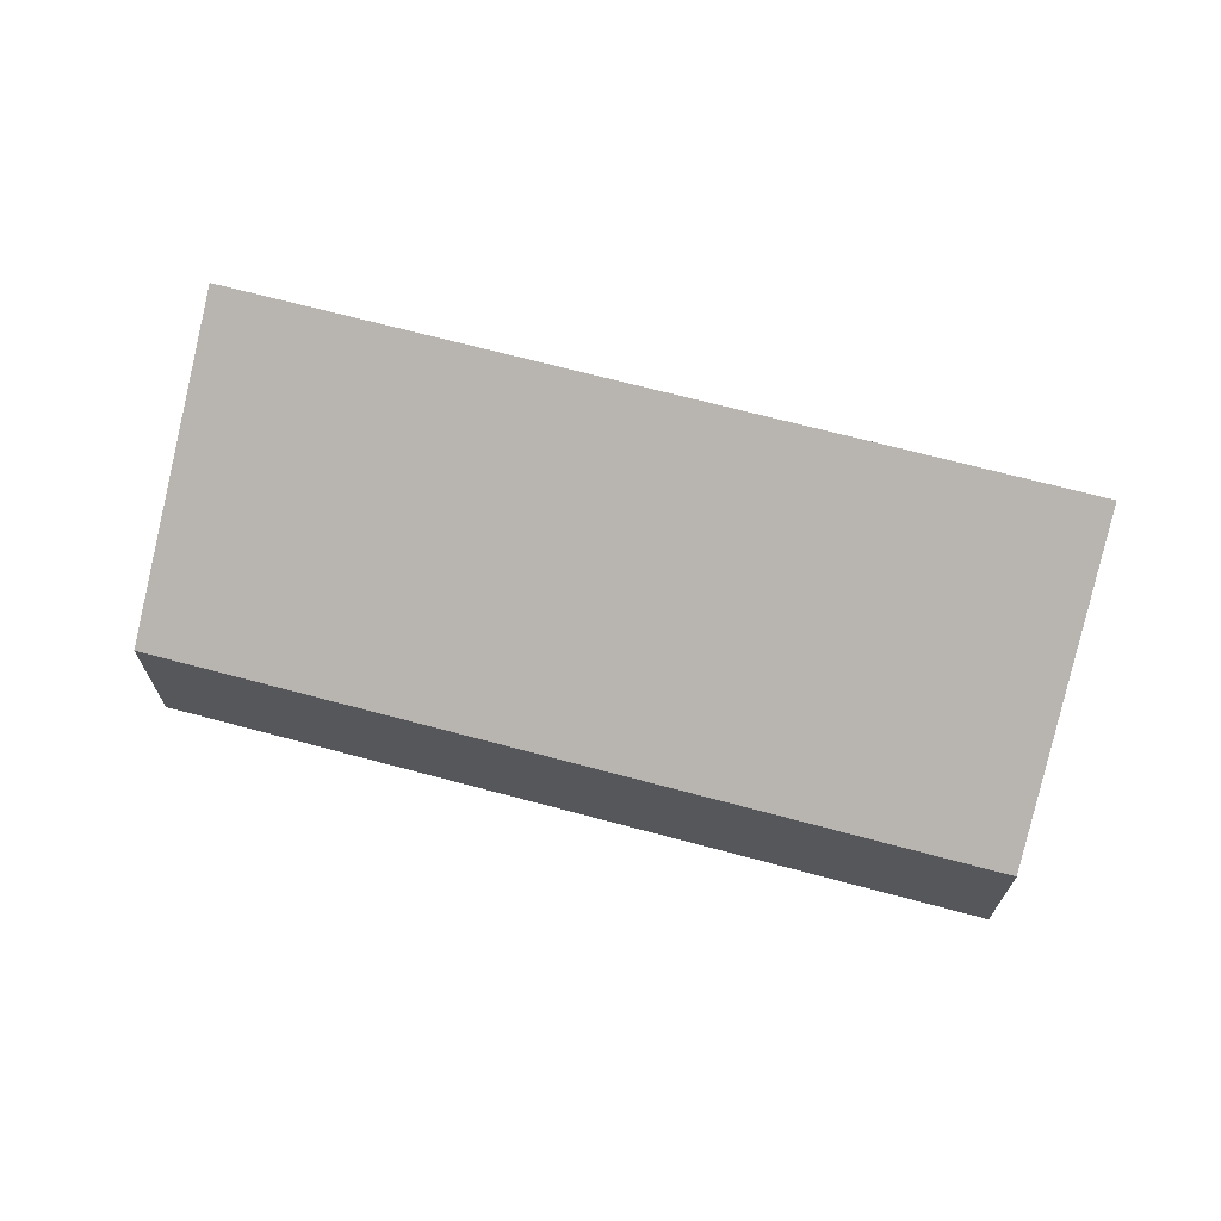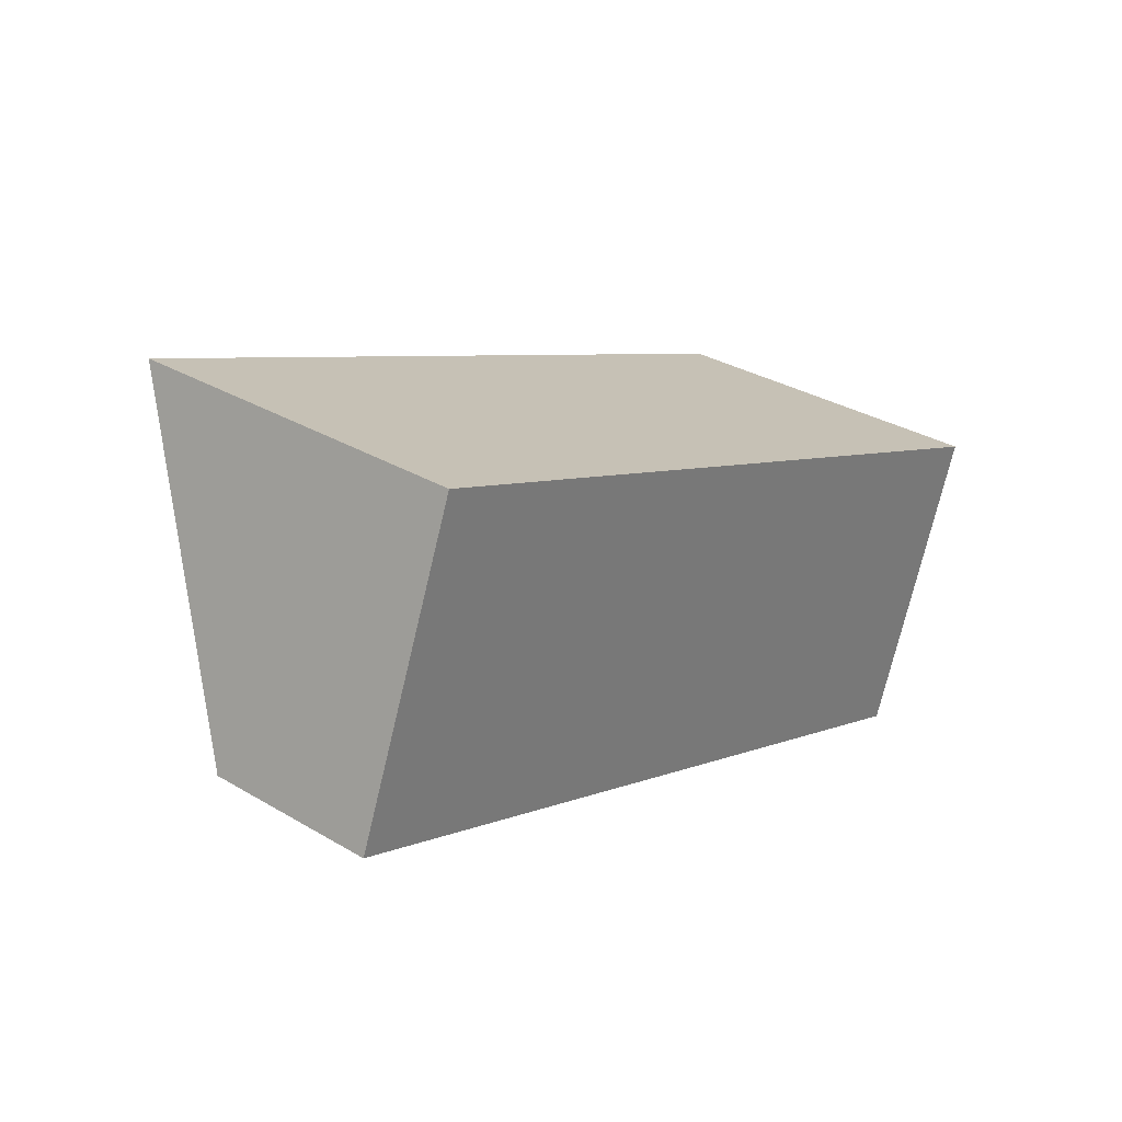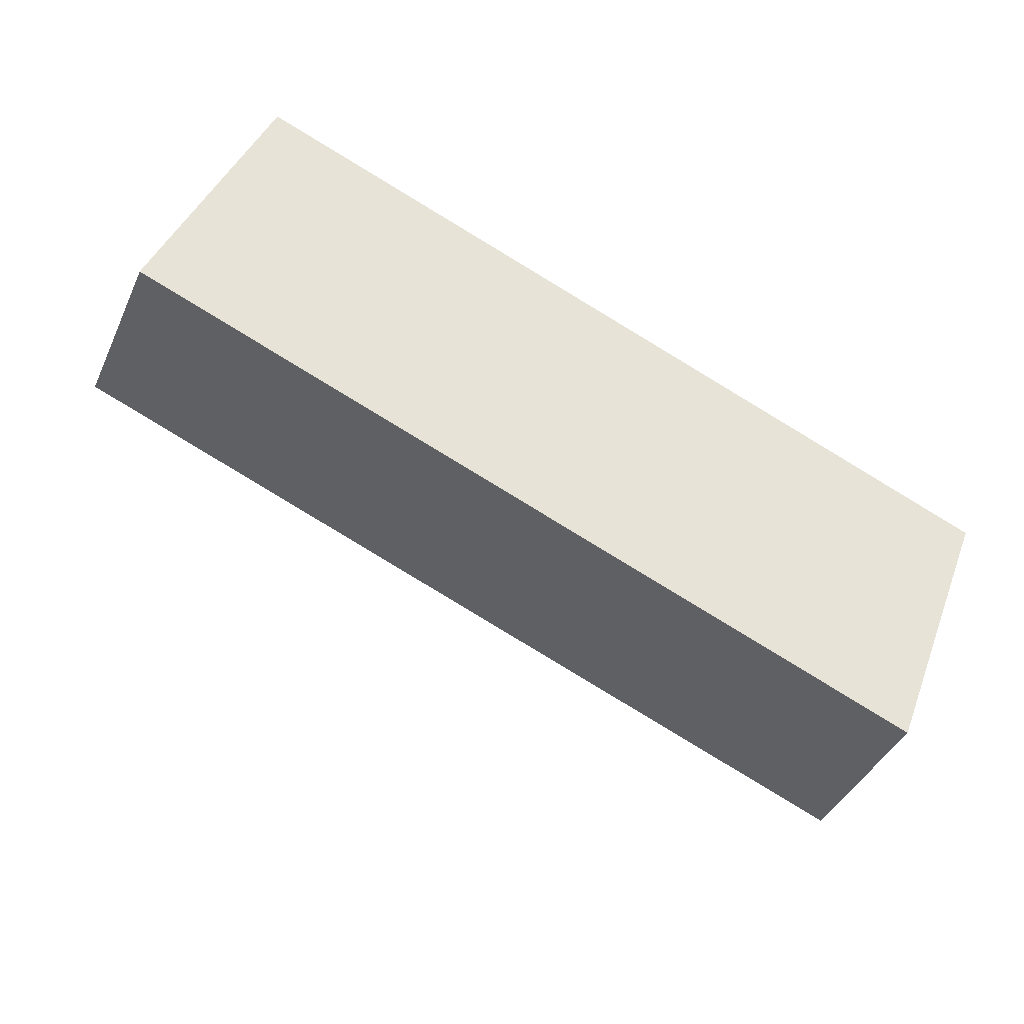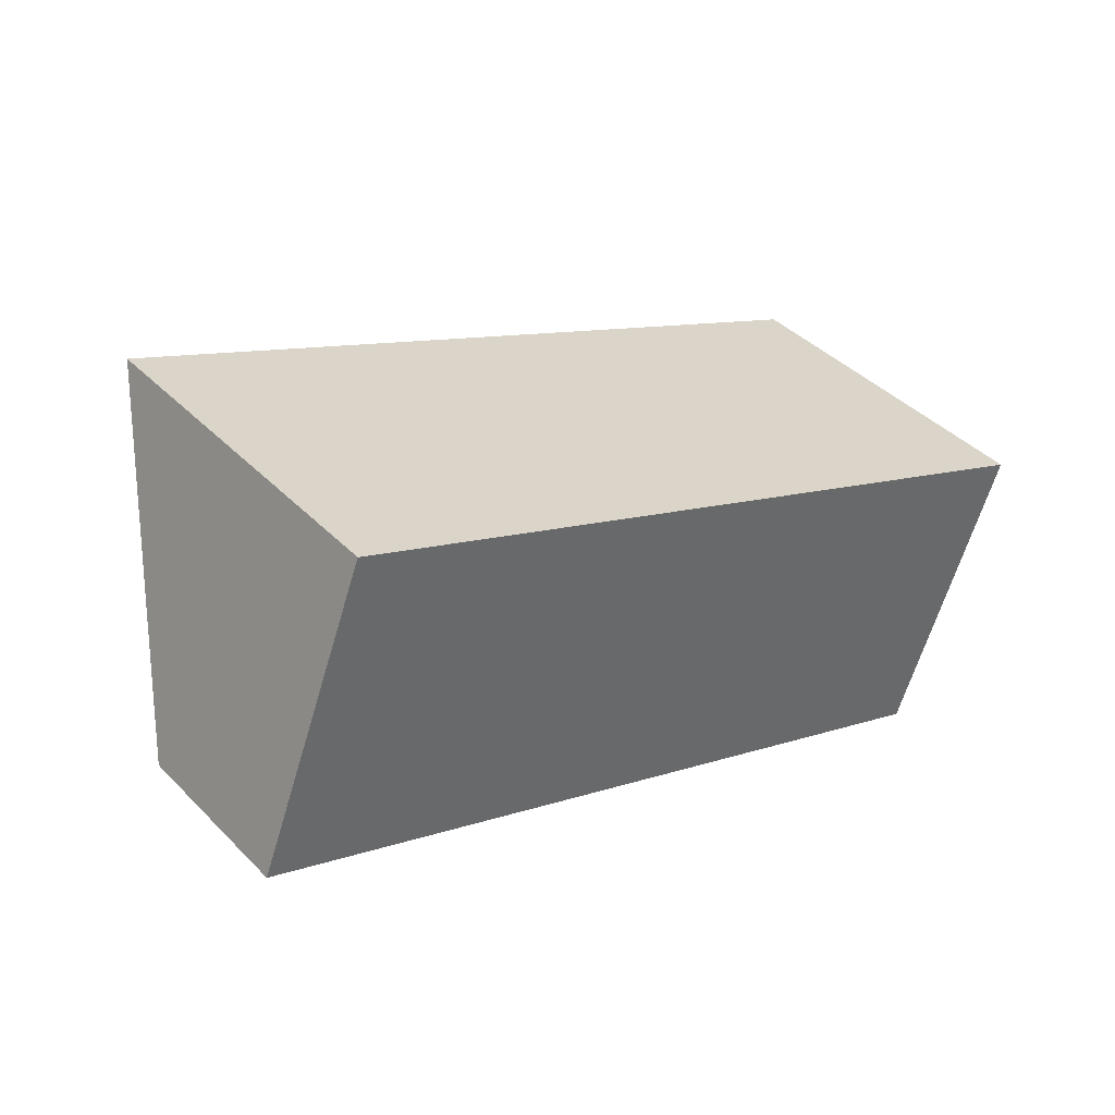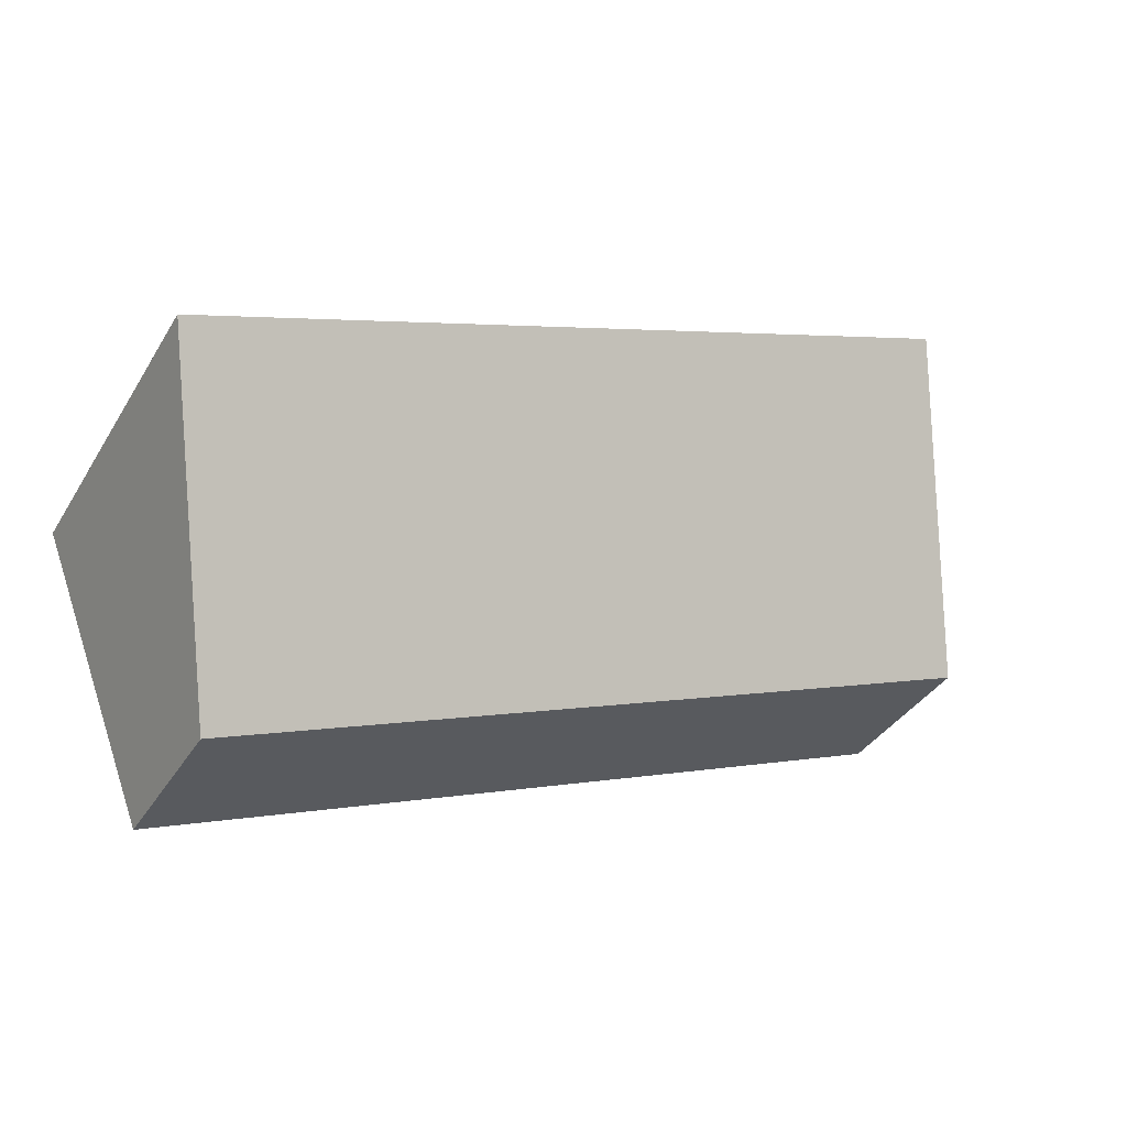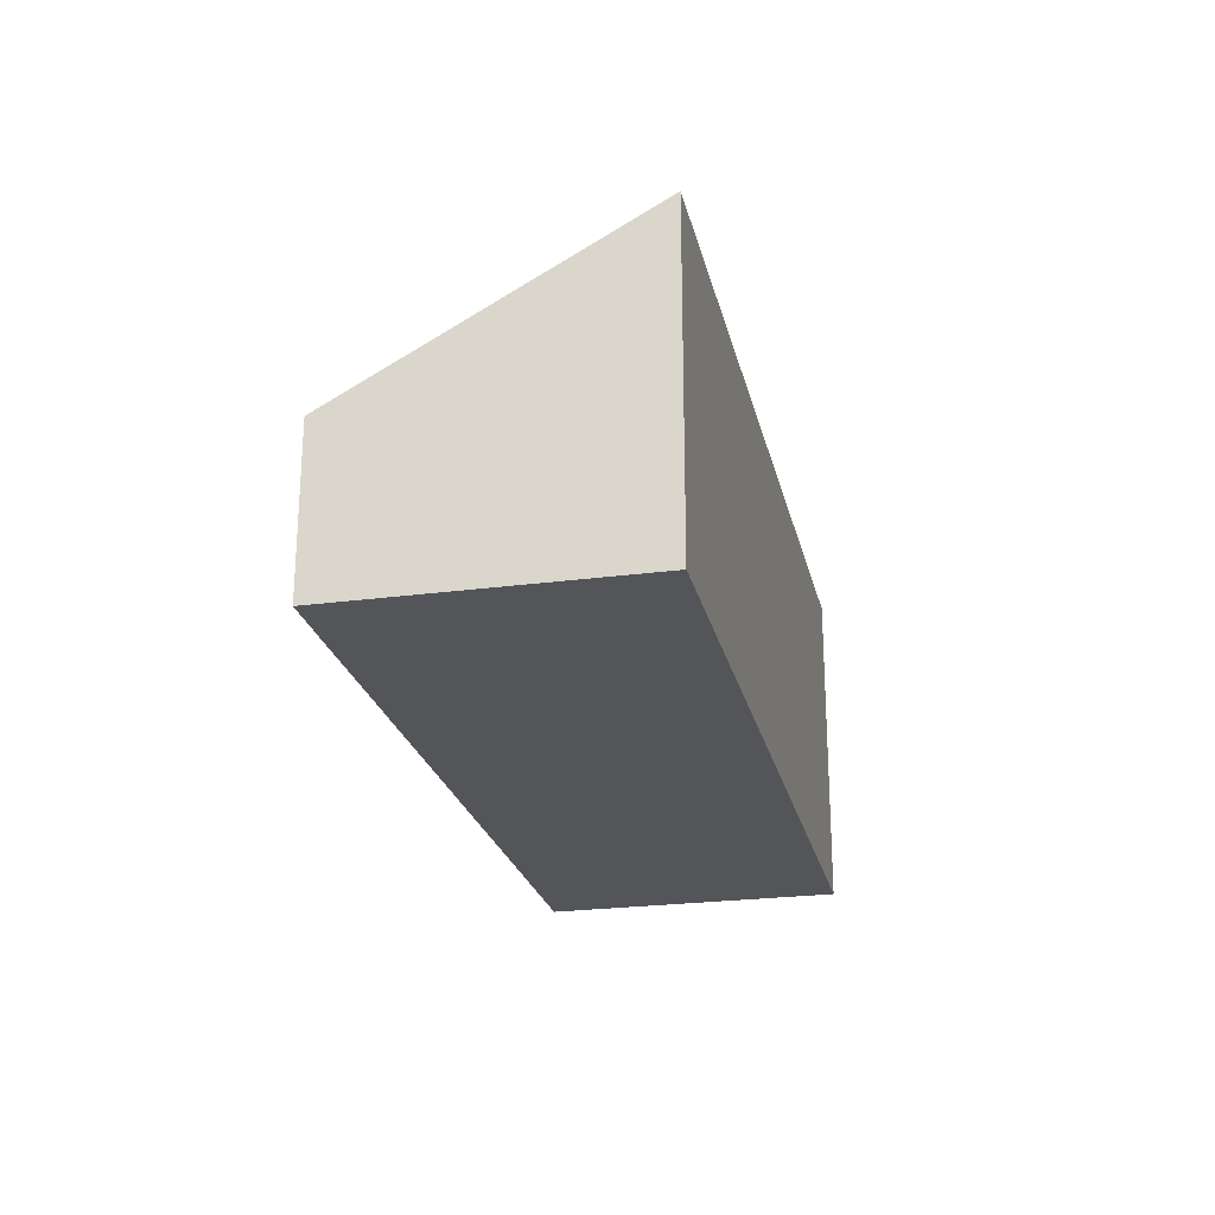
<metadata>
{"format":"obj","ext":"obj","renderer":"f3d","projection":"perspective","resolution":1024,"background":"white","views":[{"elev":69.0,"azim":-143.6,"up":"+Y"},{"elev":32.5,"azim":-50.6,"up":"+Z"},{"elev":-41.1,"azim":-23.0,"up":"+Z"},{"elev":40.9,"azim":-39.6,"up":"+Z"},{"elev":-36.9,"azim":152.2,"up":"+Z"},{"elev":-24.0,"azim":-56.0,"up":"+Y"}]}
</metadata>
<code>
v  0.825 2.452 2.101
v  5.755 1.218 -2.259
v  0 1.218 7.458e-17
v  6.579 2.452 -0.158
v  6.579 9.675e-18 -0.158
v  5.755 1.383e-16 -2.259
v  0 0 0
v  0.825 -1.286e-16 2.101
g defaultobject
f 1 2 3
f 2 1 4
f 5 2 4
f 2 5 6
f 6 3 2
f 3 6 7
f 3 8 1
f 8 3 7
f 8 4 1
f 4 8 5
f 5 7 6
f 7 5 8

</code>
